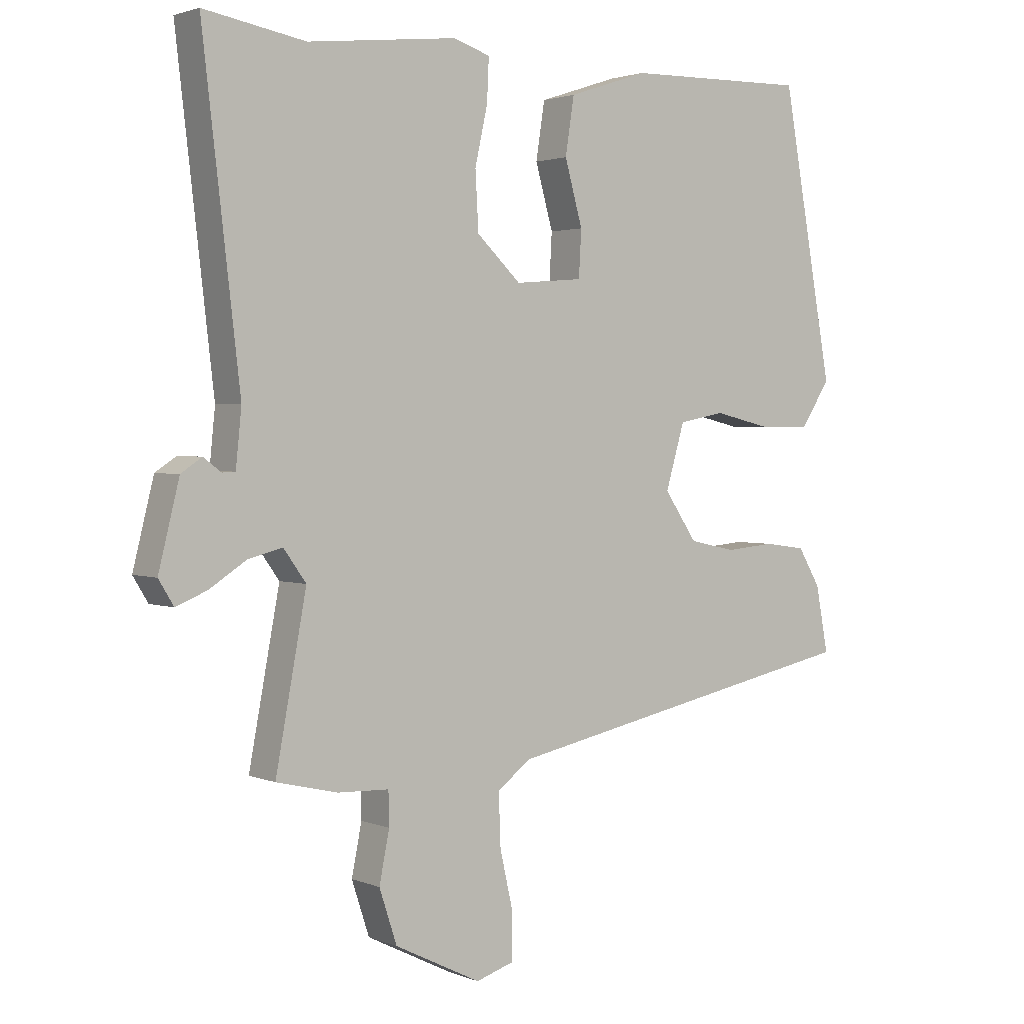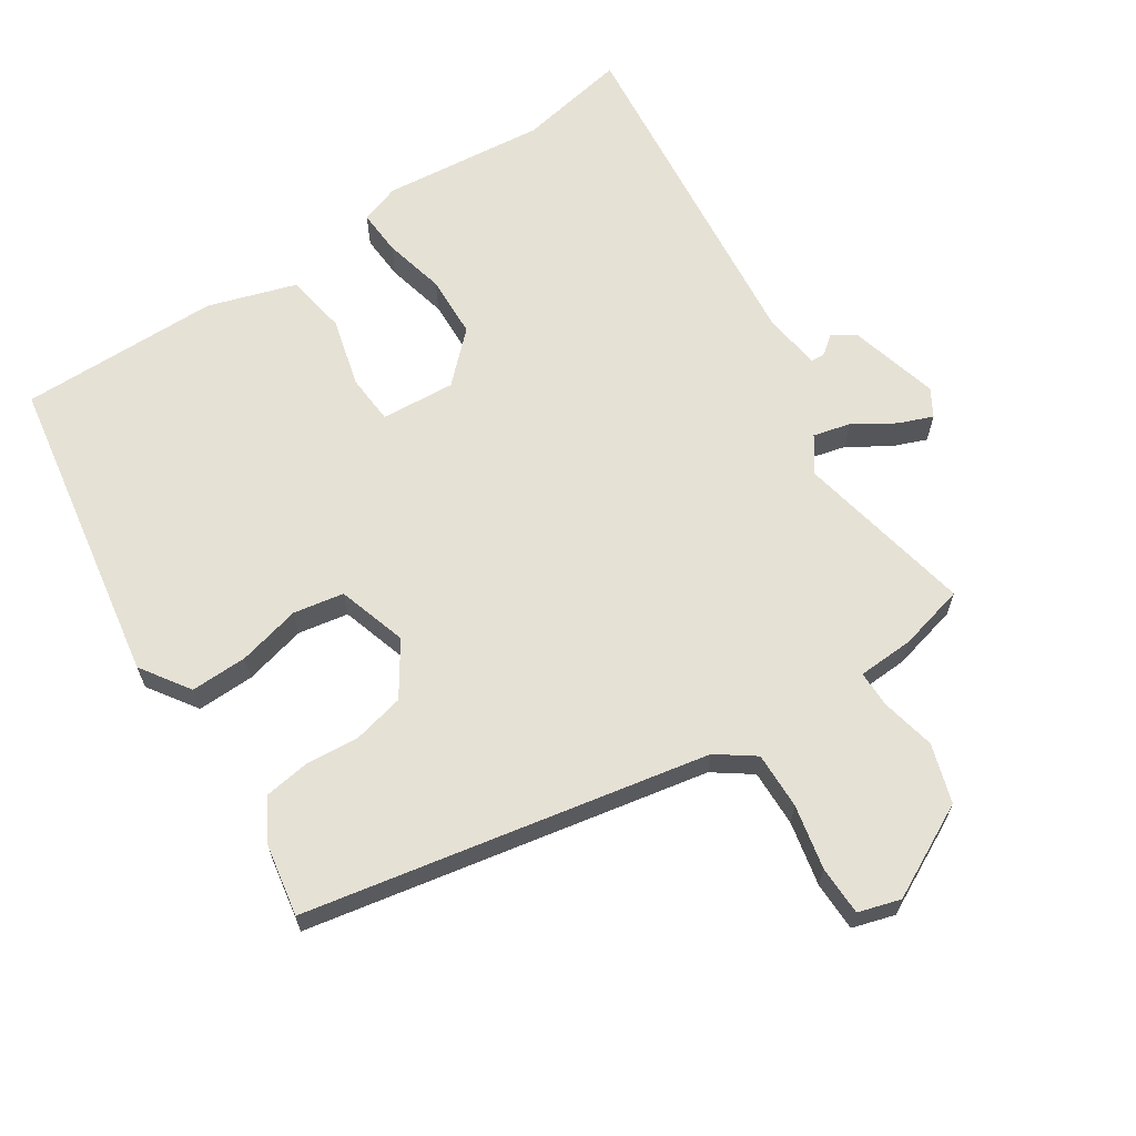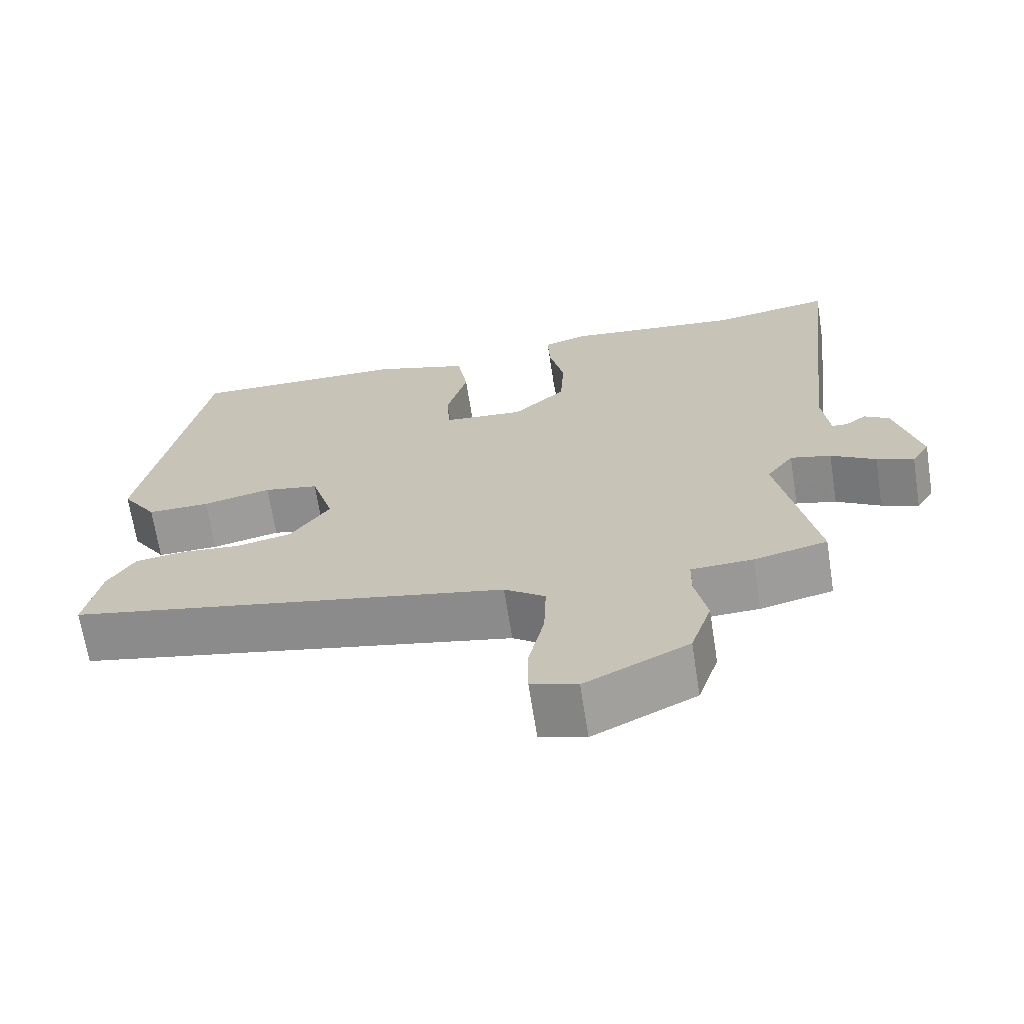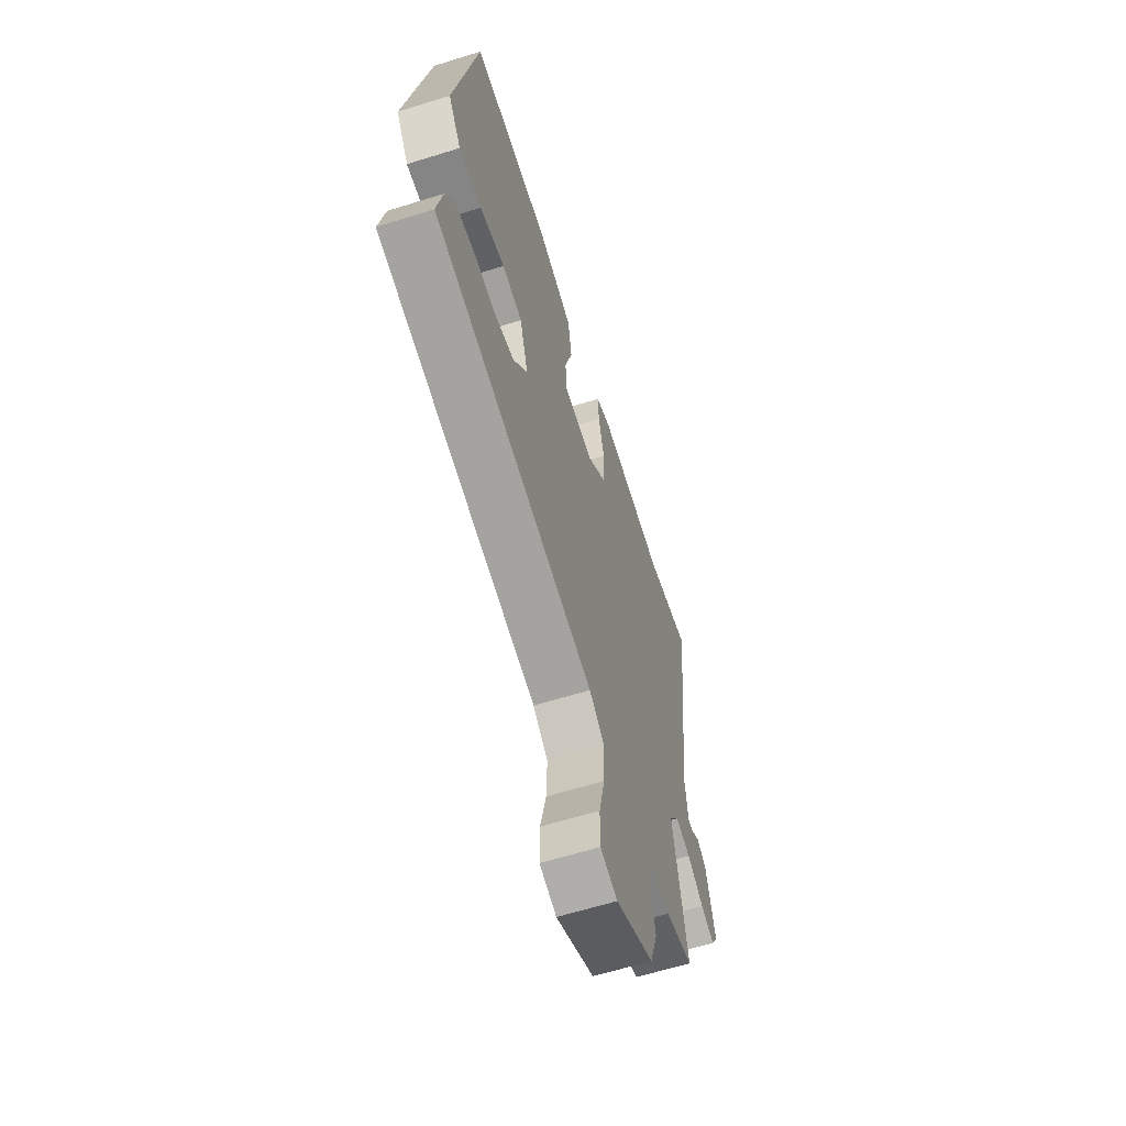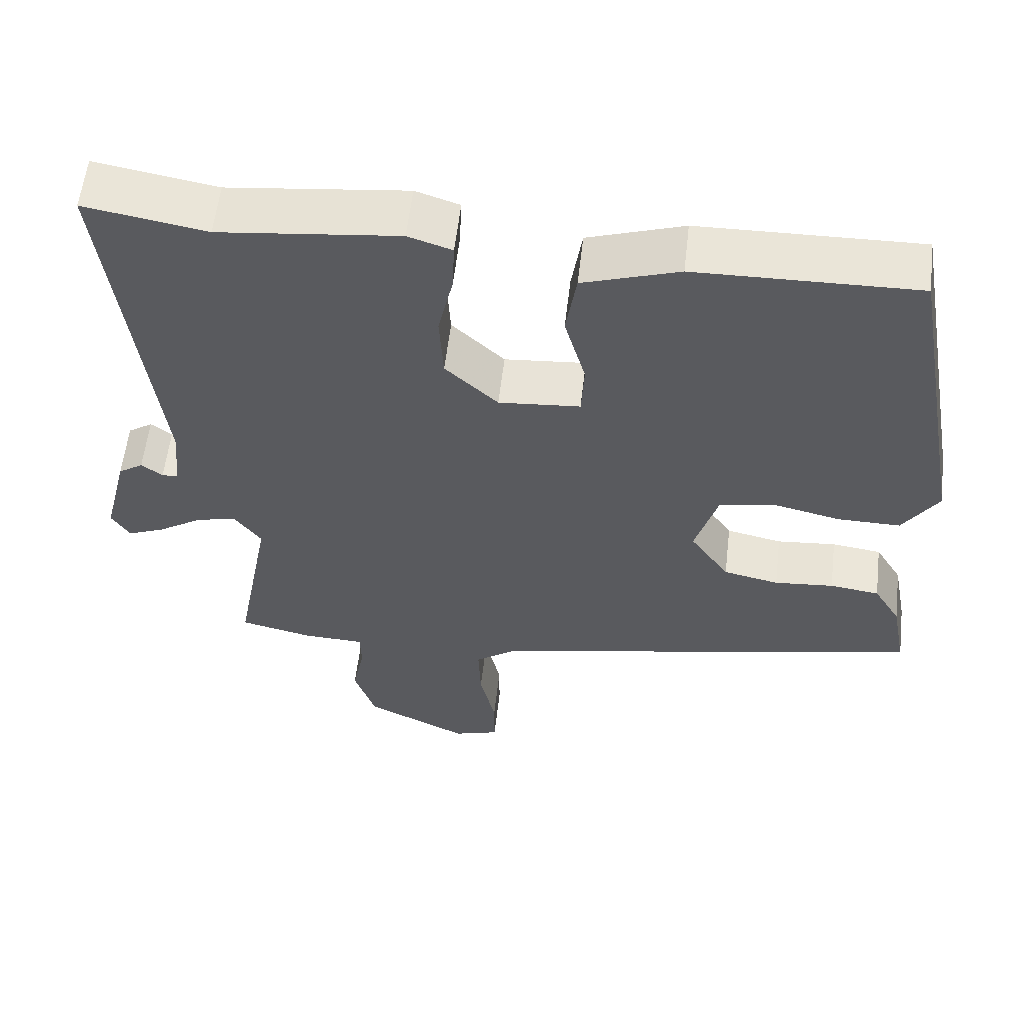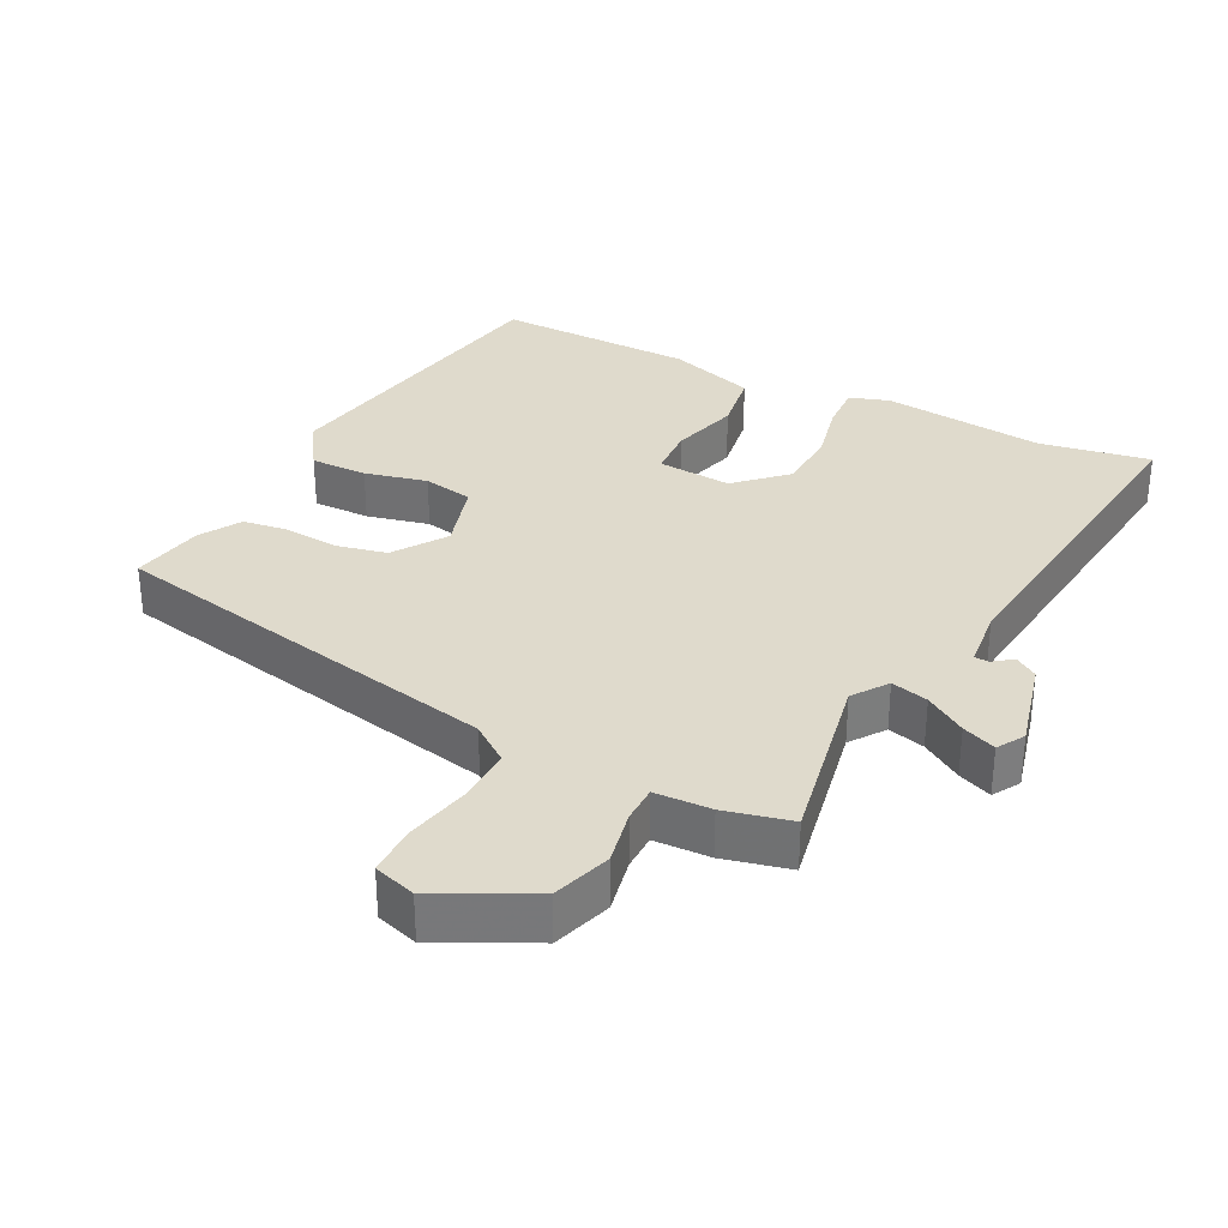
<metadata>
{"format":"obj","ext":"obj","renderer":"f3d","projection":"perspective","resolution":1024,"background":"white","views":[{"elev":2.2,"azim":-36.4,"up":"+Z"},{"elev":64.7,"azim":146.0,"up":"+Y"},{"elev":-68.1,"azim":-171.1,"up":"+Z"},{"elev":-62.3,"azim":107.6,"up":"+Z"},{"elev":58.2,"azim":6.6,"up":"+Z"},{"elev":32.5,"azim":-153.2,"up":"+Y"}]}
</metadata>
<code>
v 0.417 0.07 0.505
v 0.499 0.07 0.052
v 0.452 0.07 -0.02
v 0.369 0.07 -0.019
v 0.278 0.07 0.002
v 0.205 0.07 -0.012
v 0.175 0.07 -0.114
v 0.227 0.07 -0.19
v 0.301 0.07 -0.206
v 0.38 0.07 -0.199
v 0.446 0.07 -0.208
v 0.482 0.07 -0.268
v 0.502 0.07 -0.373
v -0.081 0.07 -0.493
v -0.135 0.07 -0.533
v -0.132 0.07 -0.616
v -0.111 0.07 -0.709
v -0.111 0.07 -0.781
v -0.172 0.07 -0.8
v -0.309 0.07 -0.732
v -0.337 0.07 -0.647
v -0.321 0.07 -0.567
v -0.322 0.07 -0.514
v -0.404 0.07 -0.511
v -0.501 0.07 -0.488
v -0.452 0.07 -0.227
v -0.488 0.07 -0.177
v -0.542 0.07 -0.191
v -0.601 0.07 -0.229
v -0.65 0.07 -0.249
v -0.674 0.07 -0.21
v -0.641 0.07 -0.078
v -0.608 0.07 -0.056
v -0.58 0.07 -0.077
v -0.559 0.07 -0.076
v -0.55 0.07 0.012
v -0.609 0.07 0.519
v -0.448 0.07 0.491
v -0.21 0.07 0.518
v -0.152 0.07 0.499
v -0.155 0.07 0.432
v -0.175 0.07 0.342
v -0.17 0.07 0.251
v -0.1 0.07 0.185
v 0.008 0.07 0.194
v 0.012 0.07 0.267
v -0.016 0.07 0.367
v -0.002 0.07 0.457
v 0.125 0.07 0.499
v 0.417 0 0.505
v 0.499 0 0.052
v 0.452 0 -0.02
v 0.369 0 -0.019
v 0.278 0 0.002
v 0.205 0 -0.012
v 0.175 0 -0.114
v 0.227 0 -0.19
v 0.301 0 -0.206
v 0.38 0 -0.199
v 0.446 0 -0.208
v 0.482 0 -0.268
v 0.502 0 -0.373
v -0.081 0 -0.493
v -0.135 0 -0.533
v -0.132 0 -0.616
v -0.111 0 -0.709
v -0.111 0 -0.781
v -0.172 0 -0.8
v -0.309 0 -0.732
v -0.337 0 -0.647
v -0.321 0 -0.567
v -0.322 0 -0.514
v -0.404 0 -0.511
v -0.501 0 -0.488
v -0.452 0 -0.227
v -0.488 0 -0.177
v -0.542 0 -0.191
v -0.601 0 -0.229
v -0.65 0 -0.249
v -0.674 0 -0.21
v -0.641 0 -0.078
v -0.608 0 -0.056
v -0.58 0 -0.077
v -0.559 0 -0.076
v -0.55 0 0.012
v -0.609 0 0.519
v -0.448 0 0.491
v -0.21 0 0.518
v -0.152 0 0.499
v -0.155 0 0.432
v -0.175 0 0.342
v -0.17 0 0.251
v -0.1 0 0.185
v 0.008 0 0.194
v 0.012 0 0.267
v -0.016 0 0.367
v -0.002 0 0.457
v 0.125 0 0.499
f 3 4 5
f 2 3 5
f 1 2 5
f 49 1 5
f 48 49 5
f 47 48 5
f 46 47 5
f 45 46 5 6
f 44 45 6 7
f 43 44 7 8
f 40 41 42
f 39 40 42
f 38 39 42
f 38 42 43
f 37 38 43
f 36 37 43
f 35 36 43 8
f 32 33 34
f 31 32 34
f 30 31 34
f 29 30 34
f 28 29 34
f 27 28 34 35
f 35 8 9
f 27 35 9
f 26 27 9
f 25 26 9
f 24 25 9
f 23 24 9
f 20 21 22
f 19 20 22
f 18 19 22
f 17 18 22
f 16 17 22
f 15 16 22 23
f 14 15 23 9
f 12 13 14
f 11 12 14
f 10 11 14
f 9 10 14
f 54 53 52
f 54 52 51
f 54 51 50
f 54 50 98
f 54 98 97
f 54 97 96
f 54 96 95
f 55 54 95 94
f 56 55 94 93
f 57 56 93 92
f 91 90 89
f 91 89 88
f 91 88 87
f 92 91 87
f 92 87 86
f 92 86 85
f 57 92 85 84
f 83 82 81
f 83 81 80
f 83 80 79
f 83 79 78
f 83 78 77
f 84 83 77 76
f 58 57 84
f 58 84 76
f 58 76 75
f 58 75 74
f 58 74 73
f 58 73 72
f 71 70 69
f 71 69 68
f 71 68 67
f 71 67 66
f 71 66 65
f 72 71 65 64
f 58 72 64 63
f 63 62 61
f 63 61 60
f 63 60 59
f 63 59 58
f 1 50 51 2
f 2 51 52 3
f 3 52 53 4
f 4 53 54 5
f 5 54 55 6
f 6 55 56 7
f 7 56 57 8
f 8 57 58 9
f 9 58 59 10
f 10 59 60 11
f 11 60 61 12
f 12 61 62 13
f 13 62 63 14
f 14 63 64 15
f 15 64 65 16
f 16 65 66 17
f 17 66 67 18
f 18 67 68 19
f 19 68 69 20
f 20 69 70 21
f 21 70 71 22
f 22 71 72 23
f 23 72 73 24
f 24 73 74 25
f 25 74 75 26
f 26 75 76 27
f 27 76 77 28
f 28 77 78 29
f 29 78 79 30
f 30 79 80 31
f 31 80 81 32
f 32 81 82 33
f 33 82 83 34
f 34 83 84 35
f 35 84 85 36
f 36 85 86 37
f 37 86 87 38
f 38 87 88 39
f 39 88 89 40
f 40 89 90 41
f 41 90 91 42
f 42 91 92 43
f 43 92 93 44
f 44 93 94 45
f 45 94 95 46
f 46 95 96 47
f 47 96 97 48
f 48 97 98 49
f 49 98 50 1

</code>
